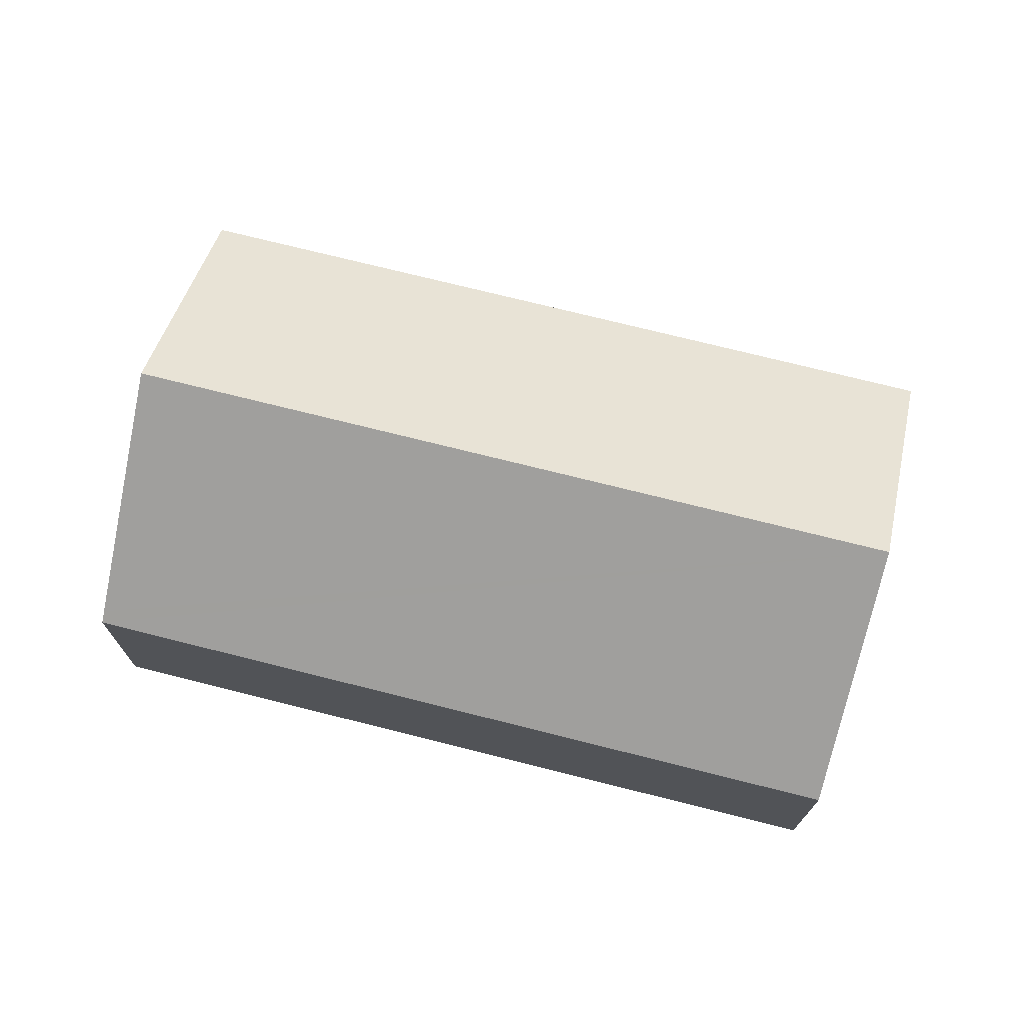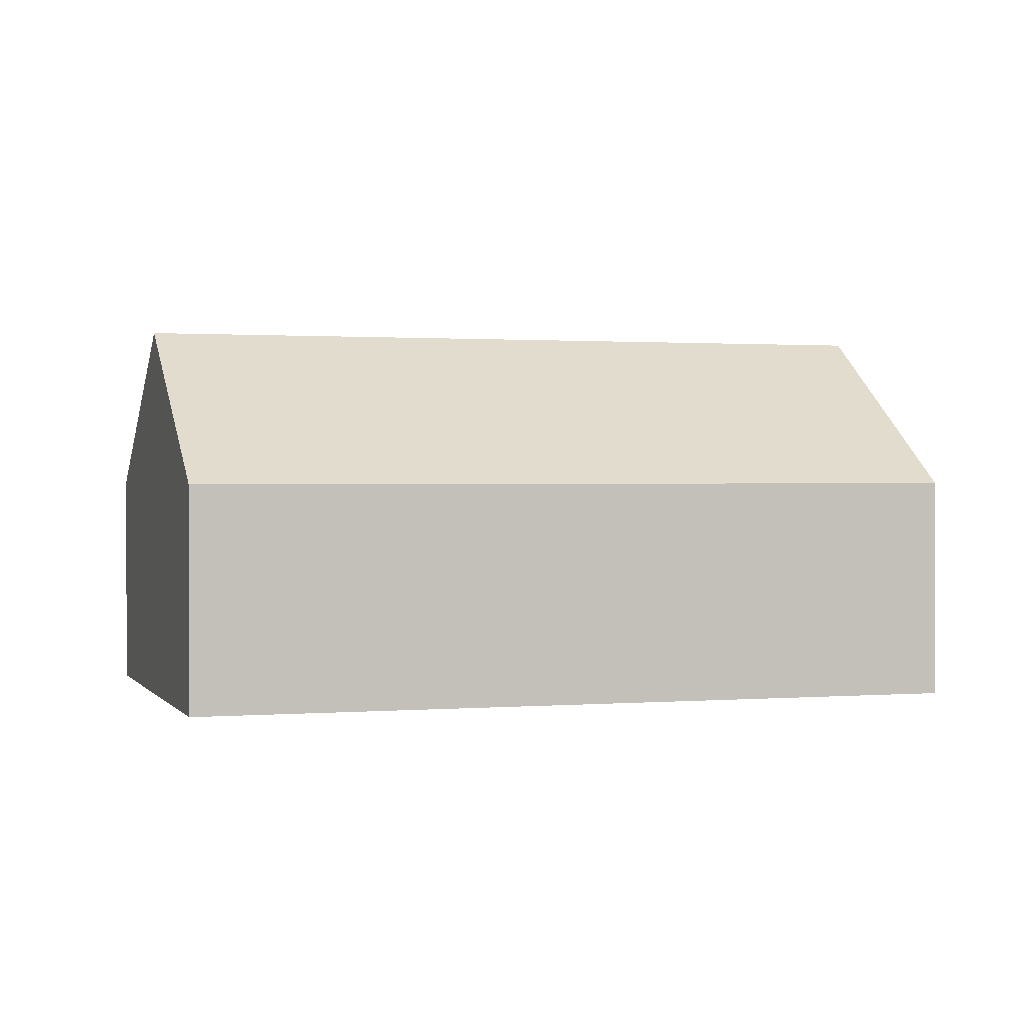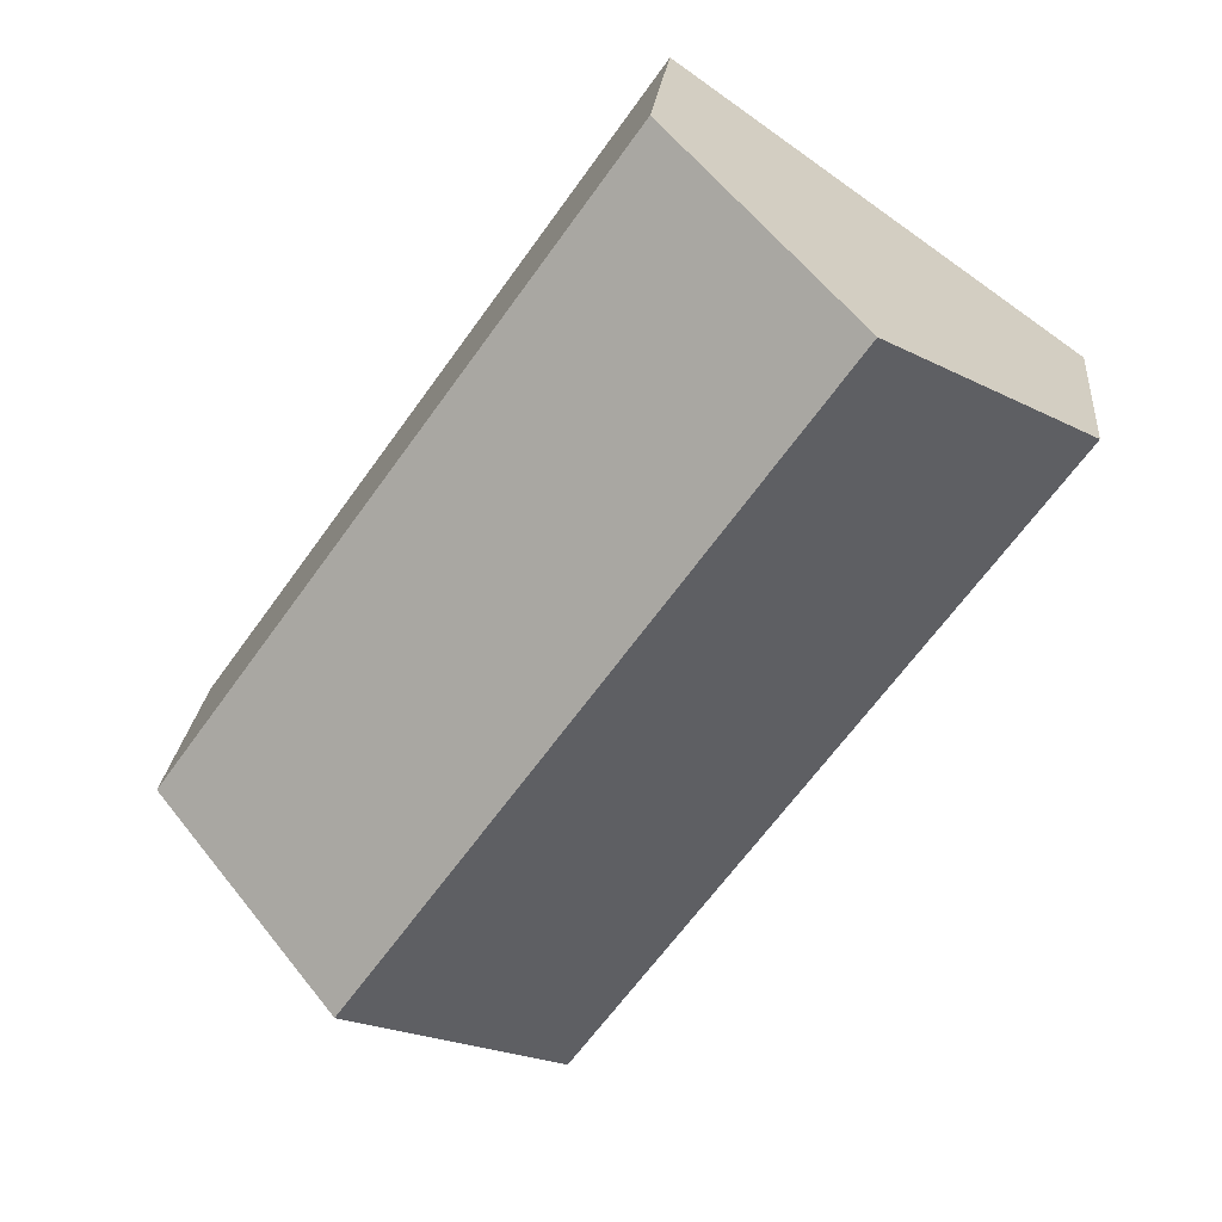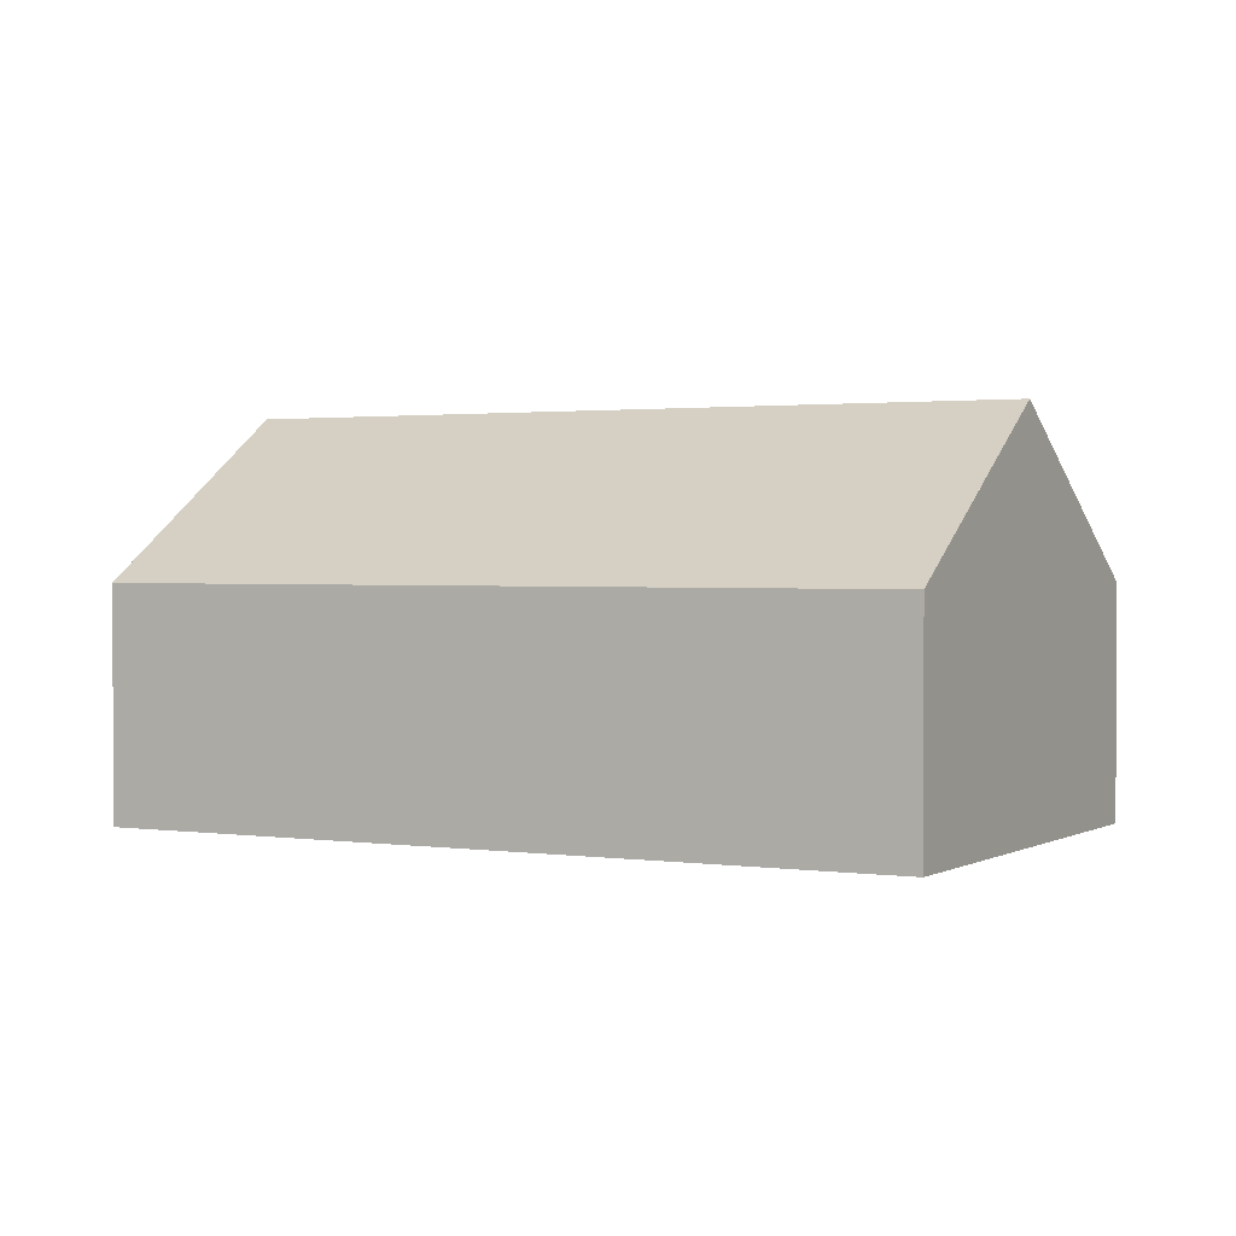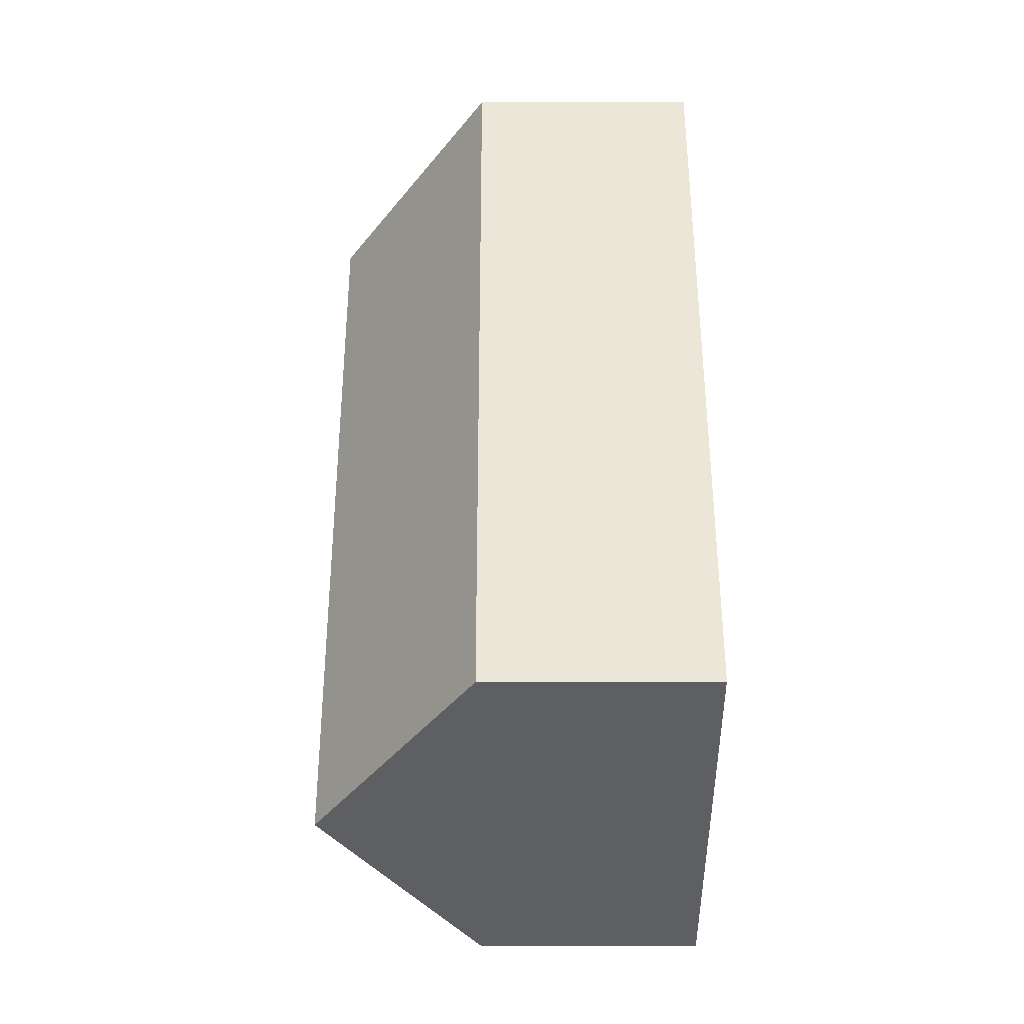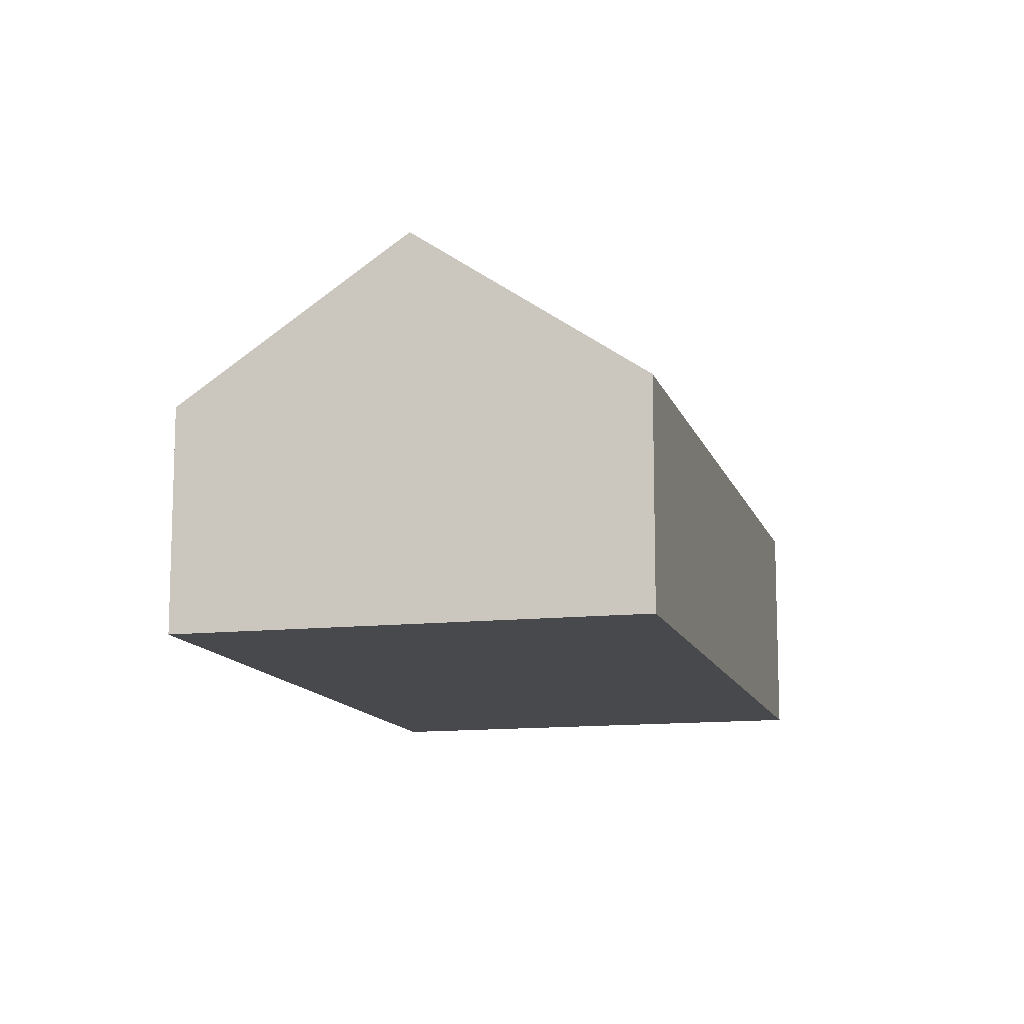
<metadata>
{"format":"obj","ext":"obj","renderer":"f3d","projection":"perspective","resolution":1024,"background":"white","views":[{"elev":73.9,"azim":68.8,"up":"+Y"},{"elev":1.0,"azim":-142.7,"up":"+Y"},{"elev":23.3,"azim":-174.7,"up":"+Z"},{"elev":1.5,"azim":-96.6,"up":"+Y"},{"elev":-75.7,"azim":-89.9,"up":"+Z"},{"elev":-12.4,"azim":-20.7,"up":"+Y"}]}
</metadata>
<code>
v  23.92 14.05 -18.83
v  14.17 8.229 9.949
v  30.95 8.21 -13.74
v  13.85 8.5 9.718
v  7.093 14.05 4.979
v  6.025 8.218 -8.524
v  16.9 8.219 -23.91
v  4.11 8.218 -5.815
v  0.023 8.219 -0.033
v  0 8.219 5.033e-16
v  2.333 10.14 1.638
v  0 0 0
v  2.333 -1.003e-16 1.638
v  7.093 -3.049e-16 4.979
v  13.85 -5.951e-16 9.718
v  14.17 -6.092e-16 9.949
v  30.95 8.414e-16 -13.74
v  23.92 1.153e-15 -18.83
v  16.9 1.464e-15 -23.91
v  6.025 5.219e-16 -8.524
v  4.11 3.561e-16 -5.815
v  0.023 2.021e-18 -0.033
g defaultobject
f 1 2 3
f 2 1 4
f 4 1 5
f 6 1 7
f 1 6 5
f 5 6 8
f 5 8 9
f 5 9 10
f 5 10 11
f 12 11 10
f 11 12 5
f 5 12 4
f 4 12 13
f 4 13 14
f 4 14 15
f 4 15 2
f 2 15 16
f 16 3 2
f 3 16 17
f 17 1 3
f 1 17 7
f 7 17 18
f 7 18 19
f 19 6 7
f 6 19 20
f 6 20 8
f 8 20 21
f 8 21 9
f 9 21 22
f 9 22 10
f 10 22 12
f 15 17 16
f 17 15 14
f 17 14 13
f 17 13 12
f 17 12 22
f 17 22 21
f 17 21 20
f 17 20 19
f 17 19 18

</code>
